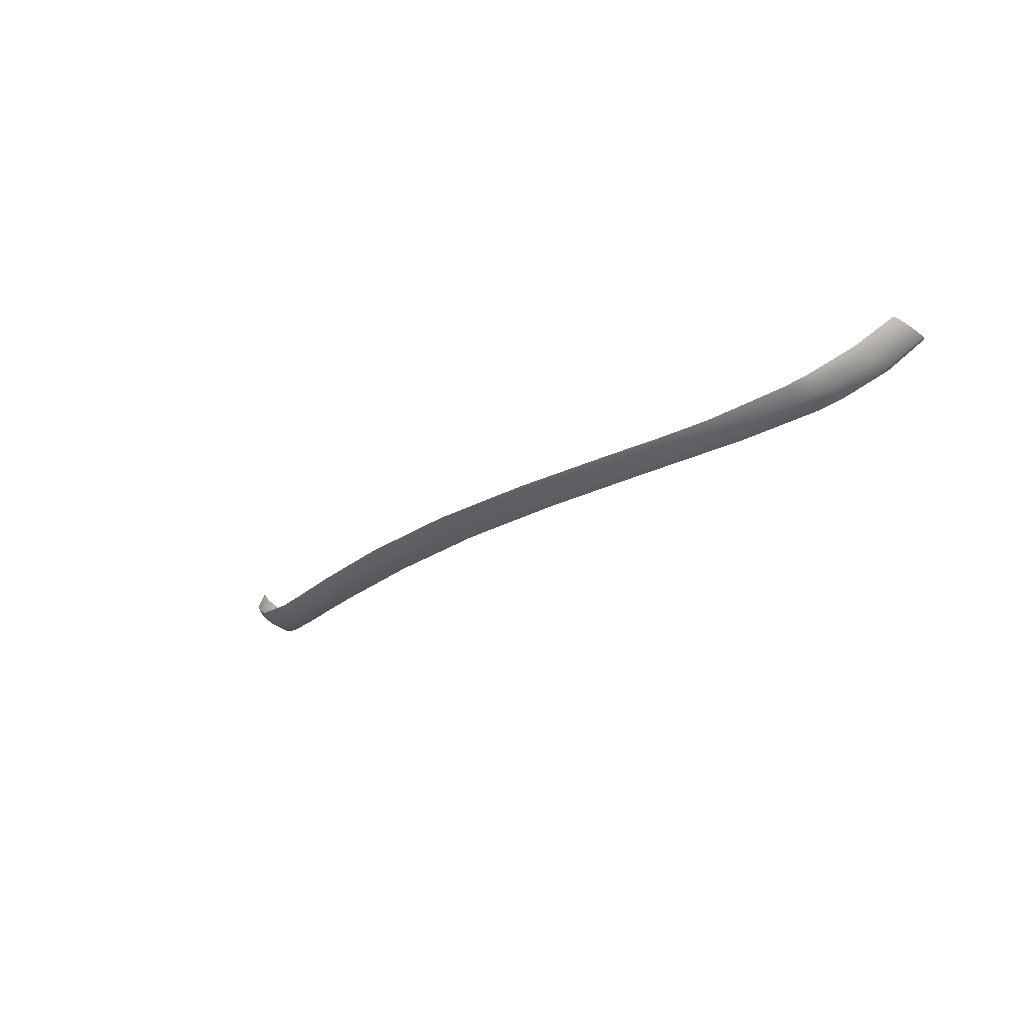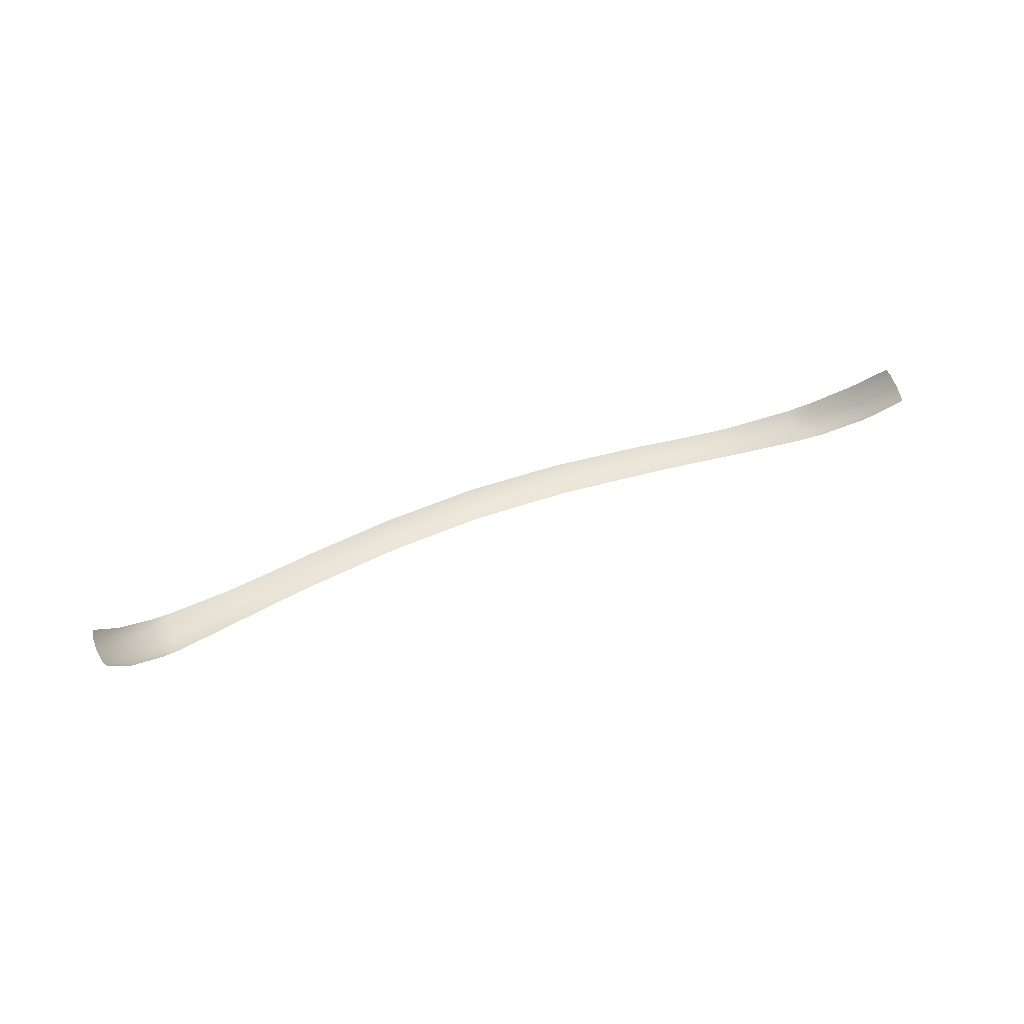
<metadata>
{"format":"obj","ext":"obj","renderer":"f3d","projection":"perspective","resolution":1024,"background":"white","views":[{"elev":-27.3,"azim":-133.8,"up":"+Y"},{"elev":39.8,"azim":-24.4,"up":"+Y"}]}
</metadata>
<code>
o mesh6/mesh6-geometry#mesh6-geometry
v 0.3217 0.0966 -0.2104
v 0.2931 0.07281 -0.2172
v 0.3208 0.09241 -0.2004
v 0.2942 0.07684 -0.2268
v 0.2907 0.0698 -0.2058
v 0.342 0.1217 -0.1912
v 0.3208 0.1003 -0.216
v 0.2744 0.06437 -0.2257
v 0.3184 0.08893 -0.1887
v 0.3417 0.1176 -0.1816
v 0.3405 0.1249 -0.1966
v 0.2939 0.08068 -0.232
v 0.2754 0.07208 -0.2397
v 0.2705 0.06242 -0.2102
v 0.2887 0.07031 -0.2011
v 0.2251 0.05146 -0.2425
v 0.222 0.05062 -0.2284
v 0.316 0.08896 -0.184
v 0.3398 0.1139 -0.1704
v 0.2266 0.05849 -0.255
v 0.1834 0.0462 -0.2529
v 0.1805 0.0456 -0.2389
v 0.3373 0.1135 -0.166
v 0.1853 0.05308 -0.2653
v 0.1474 0.04355 -0.26
v 0.1445 0.0427 -0.2457
v 0.1495 0.05069 -0.2725
v 0.07119 0.04063 -0.2691
v 0.06836 0.03933 -0.2547
v 0.07364 0.0482 -0.2815
v -0.007918 0.04016 -0.2692
v -0.01068 0.03866 -0.2549
v -0.005113 0.04786 -0.2813
v -0.08534 0.04117 -0.2597
v -0.08804 0.0399 -0.2452
v -0.0822 0.04866 -0.272
v -0.1571 0.04427 -0.2434
v -0.1596 0.04363 -0.2285
v -0.1538 0.05119 -0.2564
v -0.1963 0.04737 -0.2317
v -0.1986 0.04727 -0.2164
v -0.193 0.05377 -0.2454
v -0.233 0.05201 -0.2188
v -0.2348 0.05216 -0.2026
v -0.2298 0.0581 -0.2335
v -0.2841 0.06559 -0.1955
v -0.2841 0.066 -0.1772
v -0.2813 0.0711 -0.2128
v -0.298 0.07485 -0.1985
v -0.2991 0.07184 -0.1732
v -0.2965 0.0777 -0.205
v -0.299 0.07266 -0.1868
v -0.2982 0.07325 -0.1678
v -0.3257 0.09465 -0.1787
v -0.3263 0.09302 -0.1665
v -0.3256 0.09251 -0.1523
v -0.3238 0.0937 -0.1469
v -0.324 0.09686 -0.1857
v -0.3454 0.1204 -0.1566
v -0.346 0.1194 -0.1447
v -0.345 0.1193 -0.131
v -0.3429 0.1203 -0.1258
v -0.3434 0.1219 -0.1635
f 1 2 3
f 1 4 2
f 3 2 5
f 1 3 6
f 4 1 7
f 4 8 2
f 2 8 5
f 3 5 9
f 3 10 6
f 1 6 11
f 7 1 11
f 12 4 7
f 4 13 8
f 5 8 14
f 9 5 15
f 3 9 10
f 4 12 13
f 13 16 8
f 8 17 14
f 5 14 15
f 9 15 18
f 9 19 10
f 13 20 16
f 8 16 17
f 19 9 18
f 20 21 16
f 16 22 17
f 19 18 23
f 20 24 21
f 16 21 22
f 24 25 21
f 21 26 22
f 24 27 25
f 21 25 26
f 27 28 25
f 25 29 26
f 27 30 28
f 25 28 29
f 30 31 28
f 28 32 29
f 30 33 31
f 28 31 32
f 33 34 31
f 31 35 32
f 33 36 34
f 31 34 35
f 36 37 34
f 34 38 35
f 36 39 37
f 34 37 38
f 39 40 37
f 37 41 38
f 39 42 40
f 37 40 41
f 42 43 40
f 40 44 41
f 42 45 43
f 40 43 44
f 45 46 43
f 43 47 44
f 45 48 46
f 43 46 47
f 48 49 46
f 46 50 47
f 48 51 49
f 46 49 52
f 46 52 50
f 47 50 53
f 51 54 49
f 49 55 52
f 52 56 50
f 53 50 57
f 51 58 54
f 49 54 55
f 52 55 56
f 50 56 57
f 58 59 54
f 54 60 55
f 55 61 56
f 57 56 62
f 58 63 59
f 54 59 60
f 55 60 61
f 56 61 62
f 3 2 1
f 2 4 1
f 5 2 3
f 6 3 1
f 7 1 4
f 2 8 4
f 5 8 2
f 9 5 3
f 6 10 3
f 11 6 1
f 11 1 7
f 7 4 12
f 8 13 4
f 14 8 5
f 15 5 9
f 10 9 3
f 13 12 4
f 8 16 13
f 14 17 8
f 15 14 5
f 18 15 9
f 10 19 9
f 16 20 13
f 17 16 8
f 18 9 19
f 16 21 20
f 17 22 16
f 23 18 19
f 21 24 20
f 22 21 16
f 21 25 24
f 22 26 21
f 25 27 24
f 26 25 21
f 25 28 27
f 26 29 25
f 28 30 27
f 29 28 25
f 28 31 30
f 29 32 28
f 31 33 30
f 32 31 28
f 31 34 33
f 32 35 31
f 34 36 33
f 35 34 31
f 34 37 36
f 35 38 34
f 37 39 36
f 38 37 34
f 37 40 39
f 38 41 37
f 40 42 39
f 41 40 37
f 40 43 42
f 41 44 40
f 43 45 42
f 44 43 40
f 43 46 45
f 44 47 43
f 46 48 45
f 47 46 43
f 46 49 48
f 47 50 46
f 49 51 48
f 52 49 46
f 50 52 46
f 53 50 47
f 49 54 51
f 52 55 49
f 50 56 52
f 57 50 53
f 54 58 51
f 55 54 49
f 56 55 52
f 57 56 50
f 54 59 58
f 55 60 54
f 56 61 55
f 62 56 57
f 59 63 58
f 60 59 54
f 61 60 55
f 62 61 56

</code>
